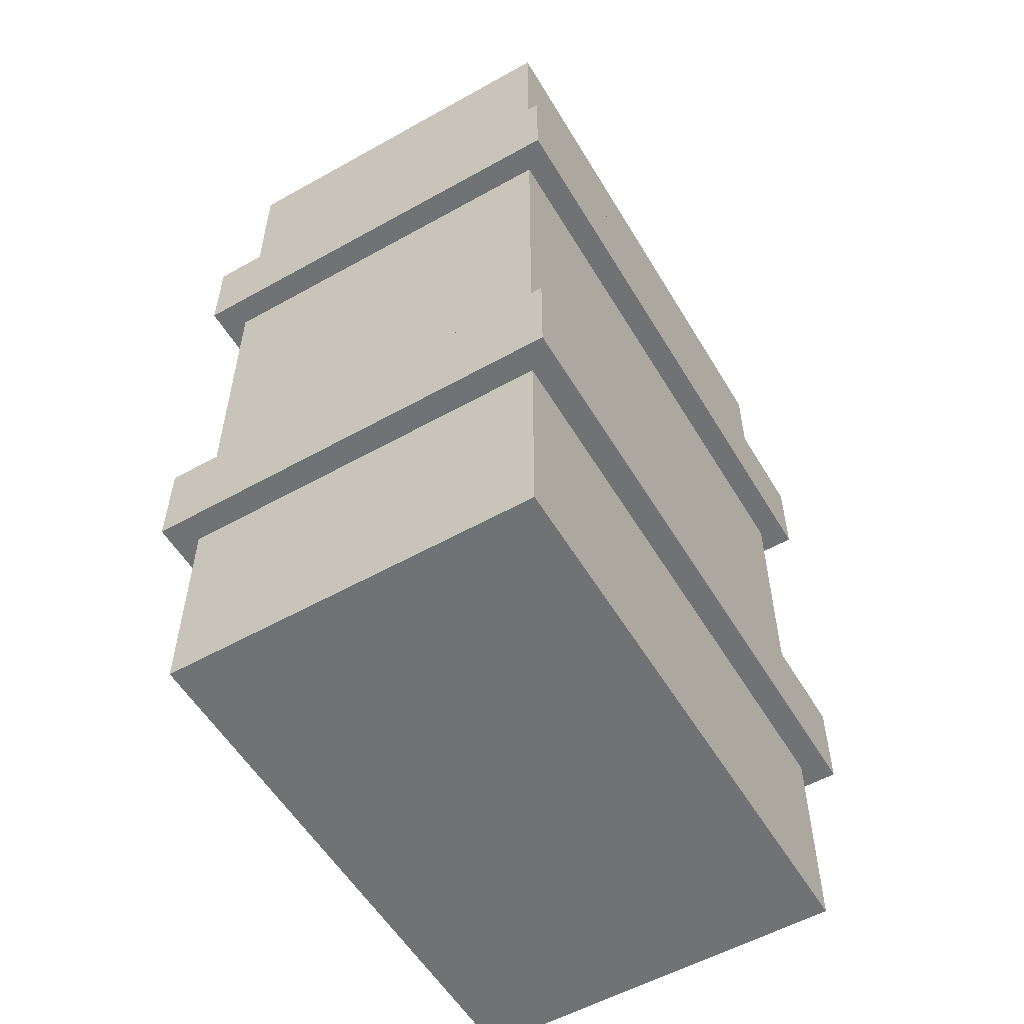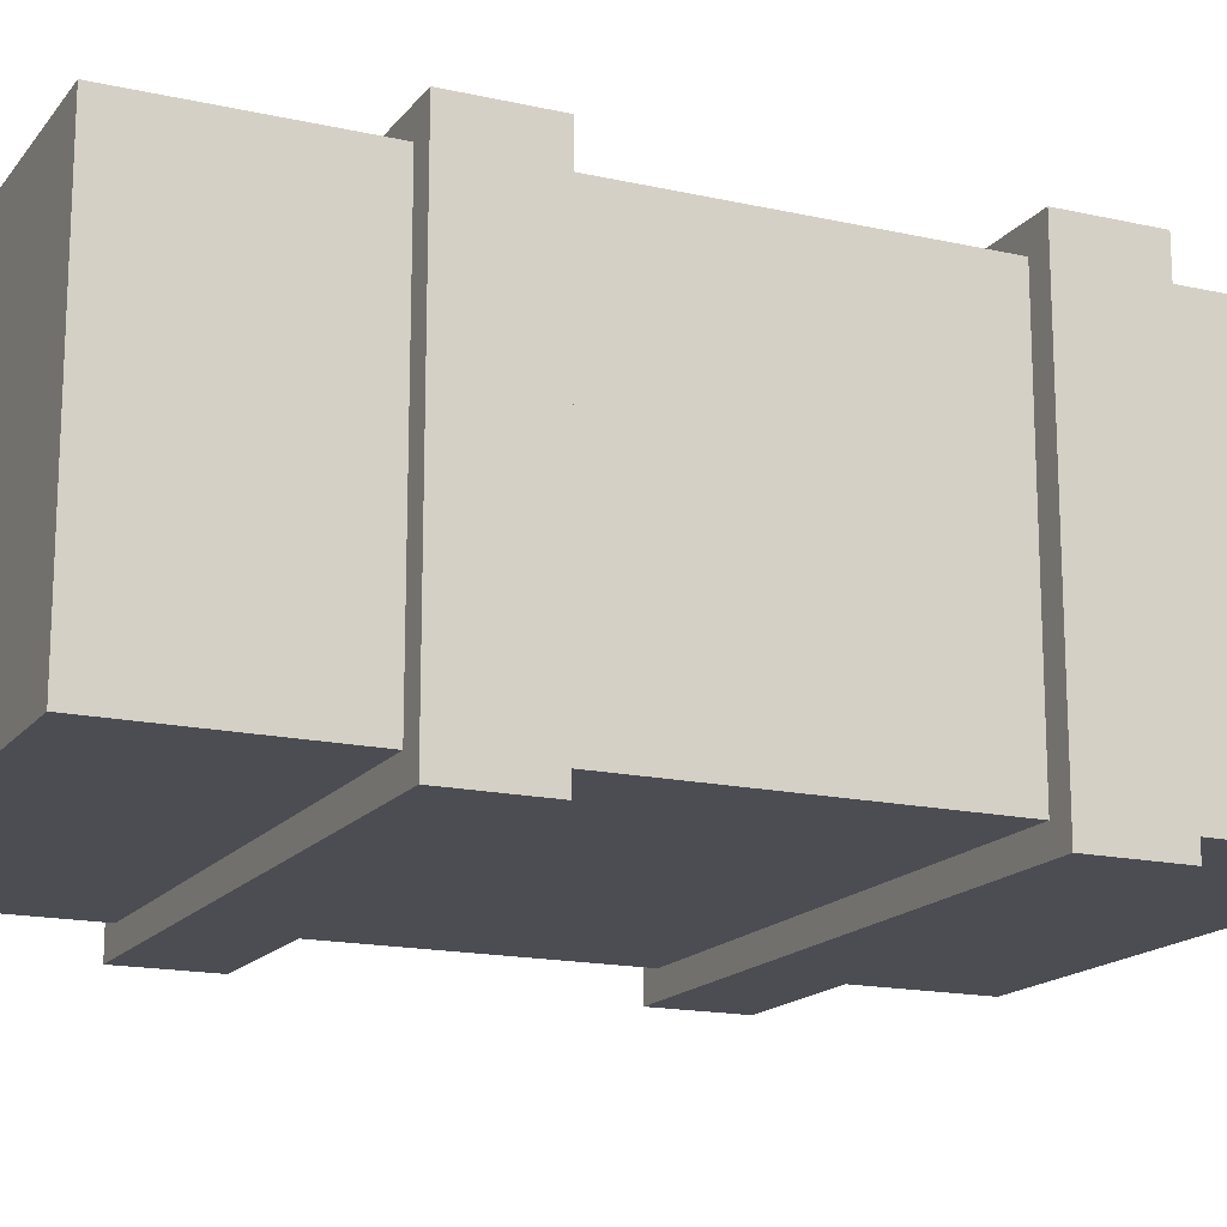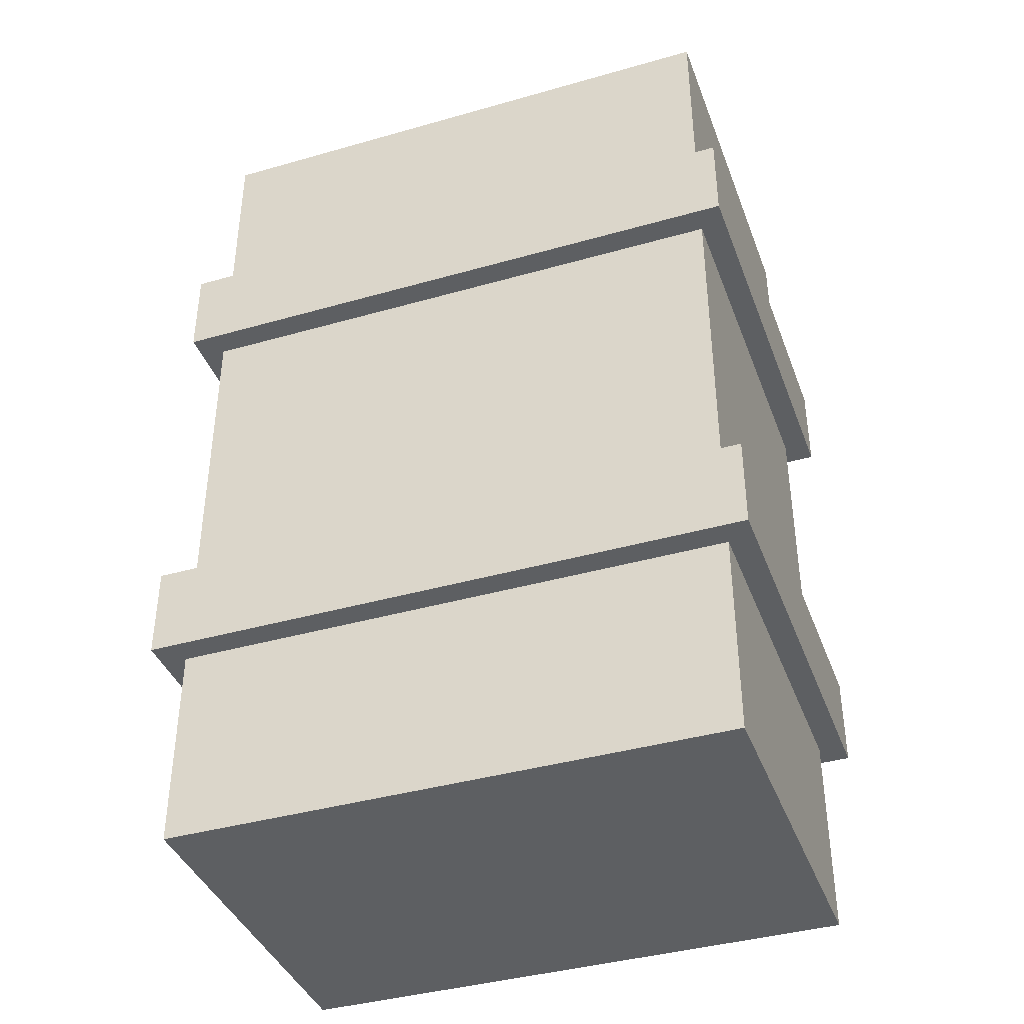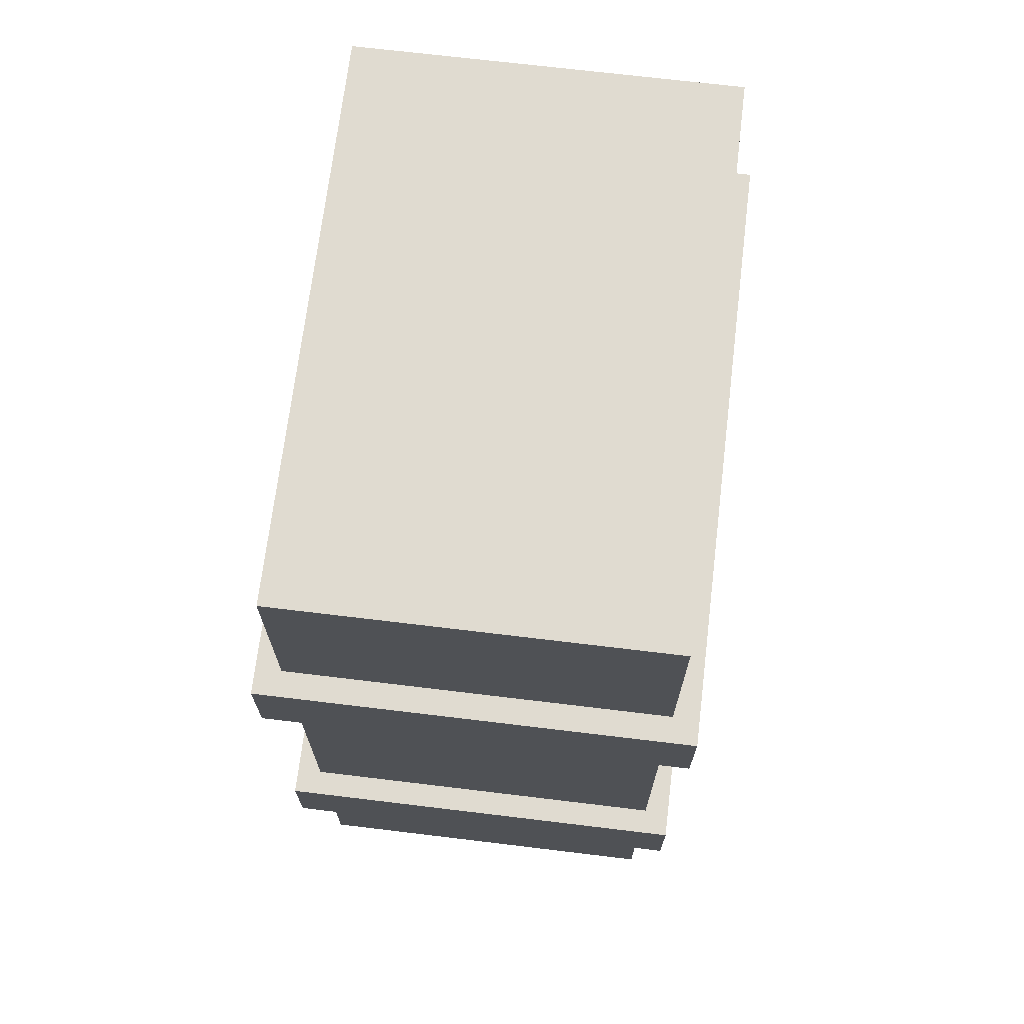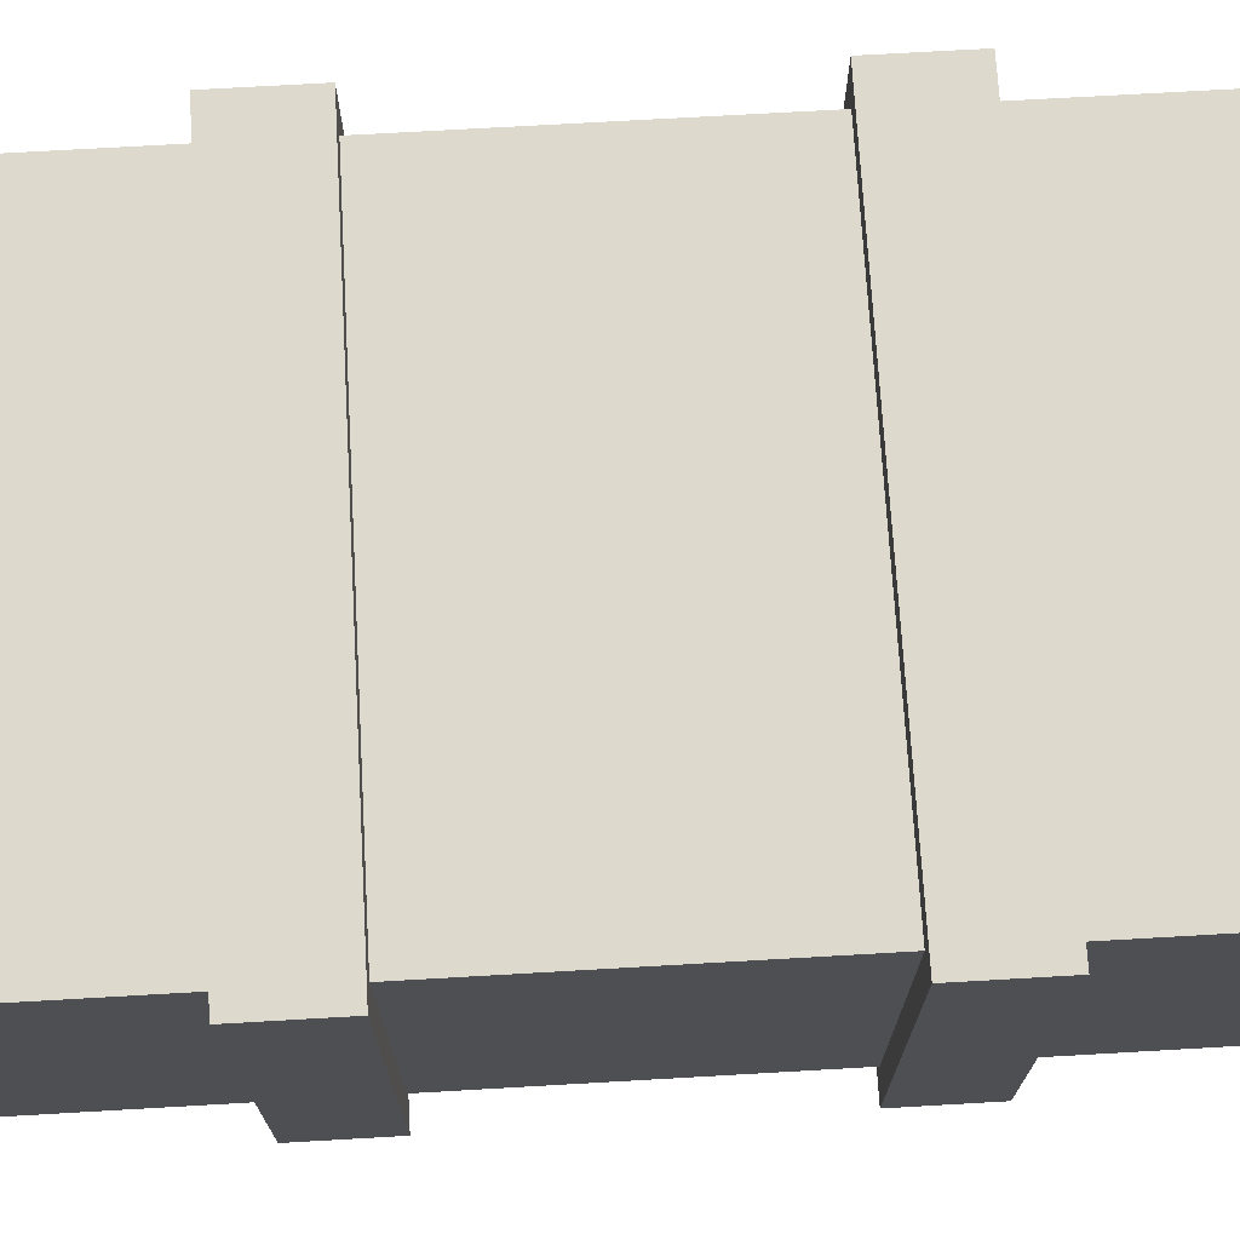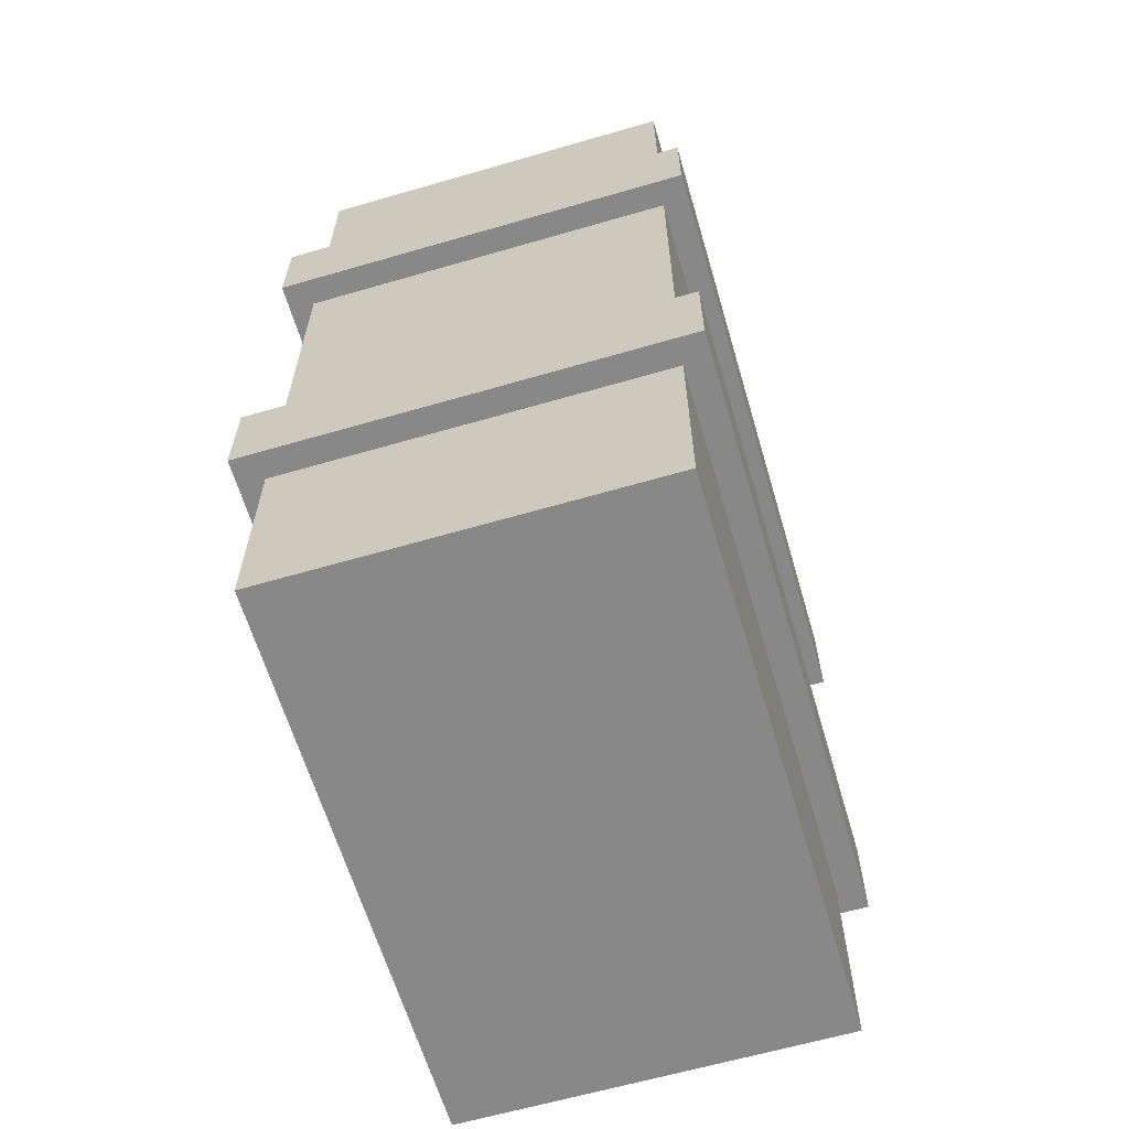
<metadata>
{"format":"obj","ext":"obj","renderer":"f3d","projection":"perspective","resolution":1024,"background":"white","views":[{"elev":-55.5,"azim":120.5,"up":"+Z"},{"elev":-16.3,"azim":65.2,"up":"+Y"},{"elev":-39.7,"azim":19.5,"up":"+Z"},{"elev":70.0,"azim":96.9,"up":"+Z"},{"elev":71.9,"azim":-93.3,"up":"+Y"},{"elev":-62.9,"azim":-73.6,"up":"+Z"}]}
</metadata>
<code>
g Kiste_2.001
v 0 0.04602 -1.315
v 0 0.722 -1.315
v 0 0.722 -1.69
v 0 0.04602 -1.69
v 1.014 0.722 -1.69
v 1.014 0.04602 -1.69
v 1.014 0.04602 -0.3735
v 1.014 0.722 -0.3735
v 1.014 0.722 0
v 1.014 0.04602 0
v 0 0.722 0
v 0 0.04602 0
v 0 0.04602 -0.3735
v 0 0.722 -0.3735
v 1.014 0.722 -1.146
v 0 0.722 -1.146
v 0 0.722 -0.5425
v 1.014 0.722 -0.5425
v 1.014 0.722 -1.315
v -0.04596 0.768 -1.315
v 1.06 0.768 -1.315
v 0 0.04602 -1.146
v 1.014 0.04602 -1.146
v 1.014 0.04602 -0.5425
v 0 0.04602 -0.5425
v 1.06 5.8e-05 -0.3735
v 1.06 0.768 -0.3735
v -0.04596 5.8e-05 -1.146
v 1.06 5.8e-05 -1.146
v 1.06 0.768 -0.5425
v 1.06 5.8e-05 -0.5425
v 1.014 0.04602 -1.315
v 1.06 5.8e-05 -1.315
v -0.04596 5.8e-05 -1.315
v -0.04596 5.8e-05 -0.3735
v 1.06 0.768 -1.146
v -0.04596 5.8e-05 -0.5425
v -0.04596 0.768 -0.5425
v -0.04596 0.768 -0.3735
v -0.04596 0.768 -1.146
f 1 2 3 4
f 4 3 5 6
f 7 8 9 10
f 10 9 11 12
f 13 7 10 12
f 8 14 11 9
f 15 16 17 18
f 19 2 20 21
f 22 23 24 25
f 8 7 26 27
f 23 15 18 24
f 23 22 28 29
f 12 11 14 13
f 24 18 30 31
f 6 5 19 32
f 1 32 33 34
f 4 6 32 1
f 7 13 35 26
f 5 3 2 19
f 15 23 29 36
f 25 17 16 22
f 25 24 31 37
f 30 38 39 27
f 37 31 26 35
f 31 30 27 26
f 35 39 38 37
f 33 21 36 29
f 34 33 29 28
f 21 20 40 36
f 28 40 20 34
f 13 14 39 35
f 16 15 36 40
f 17 25 37 38
f 22 16 40 28
f 18 17 38 30
f 2 1 34 20
f 14 8 27 39
f 32 19 21 33

</code>
